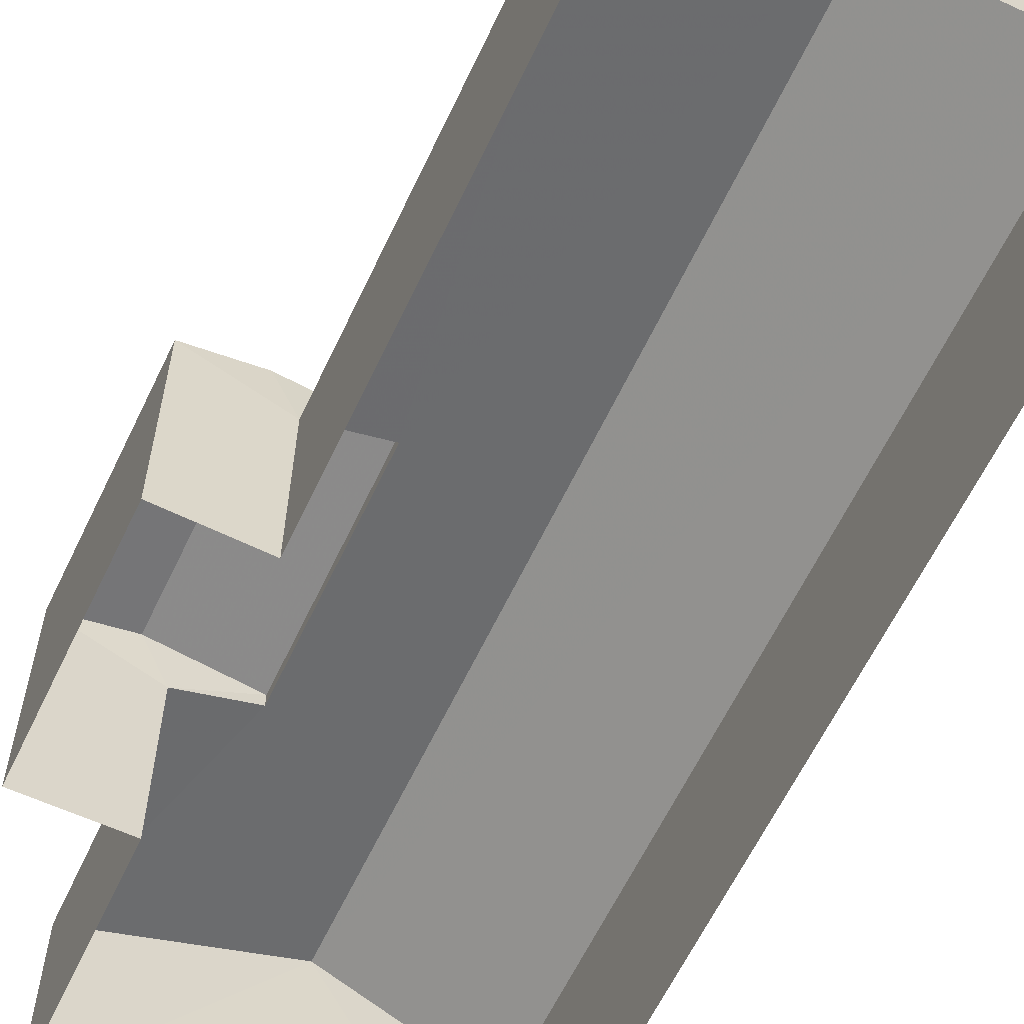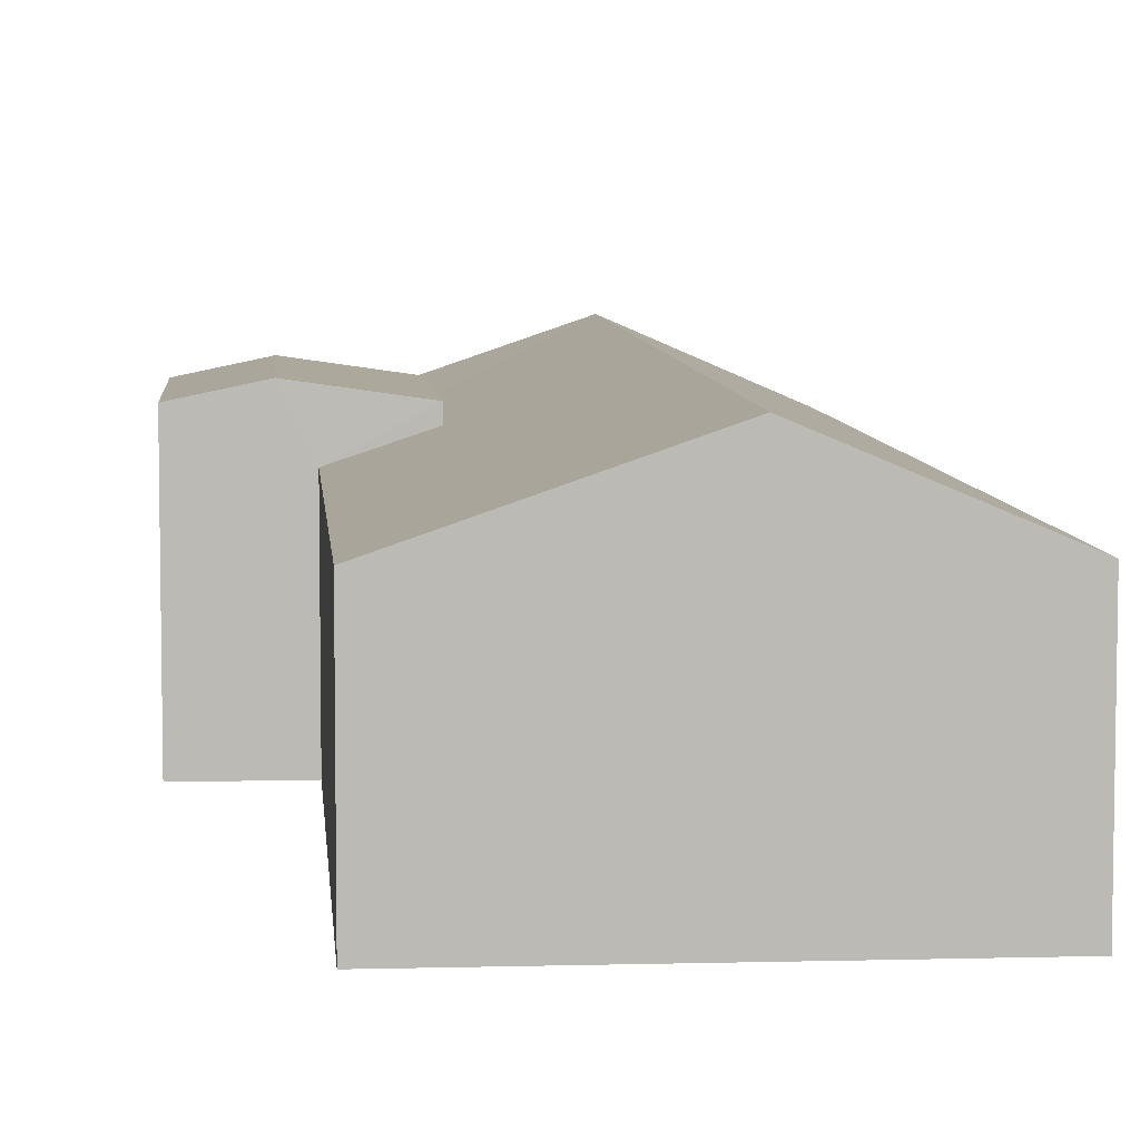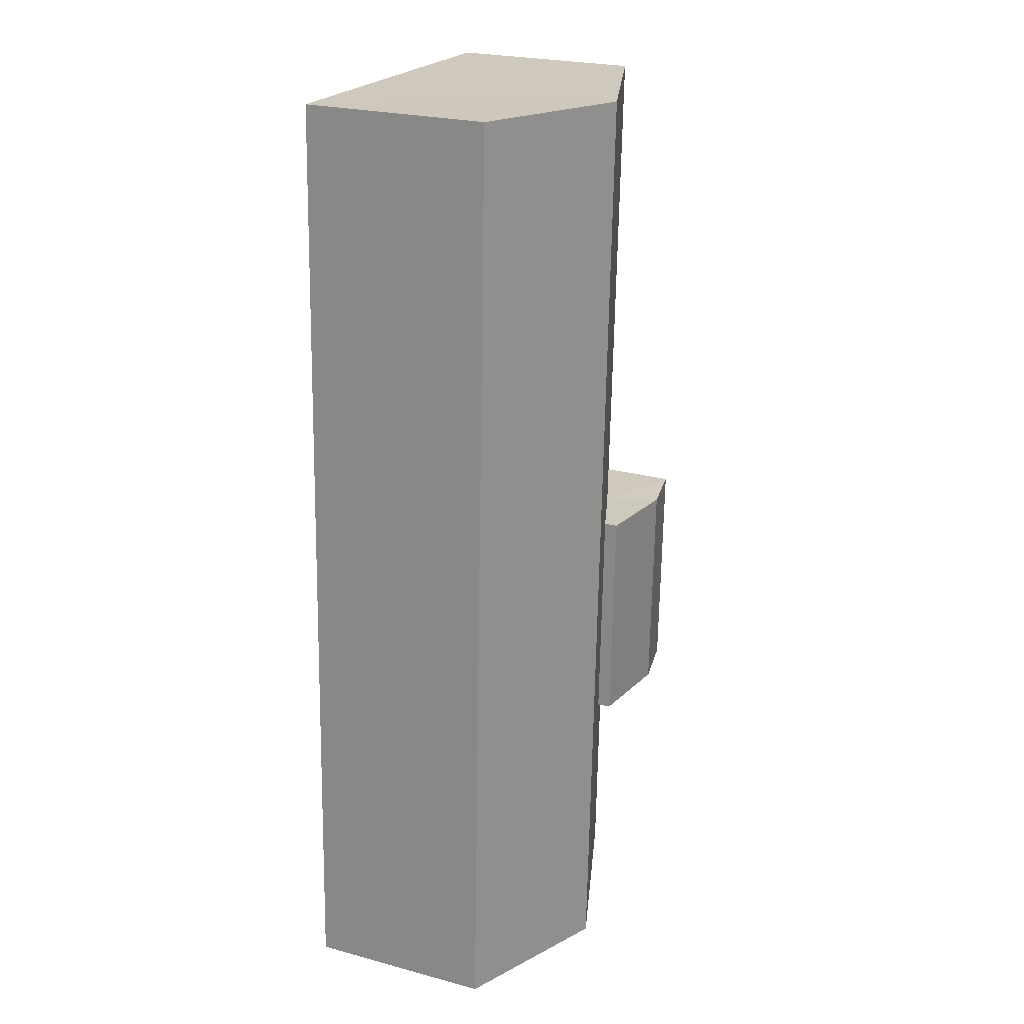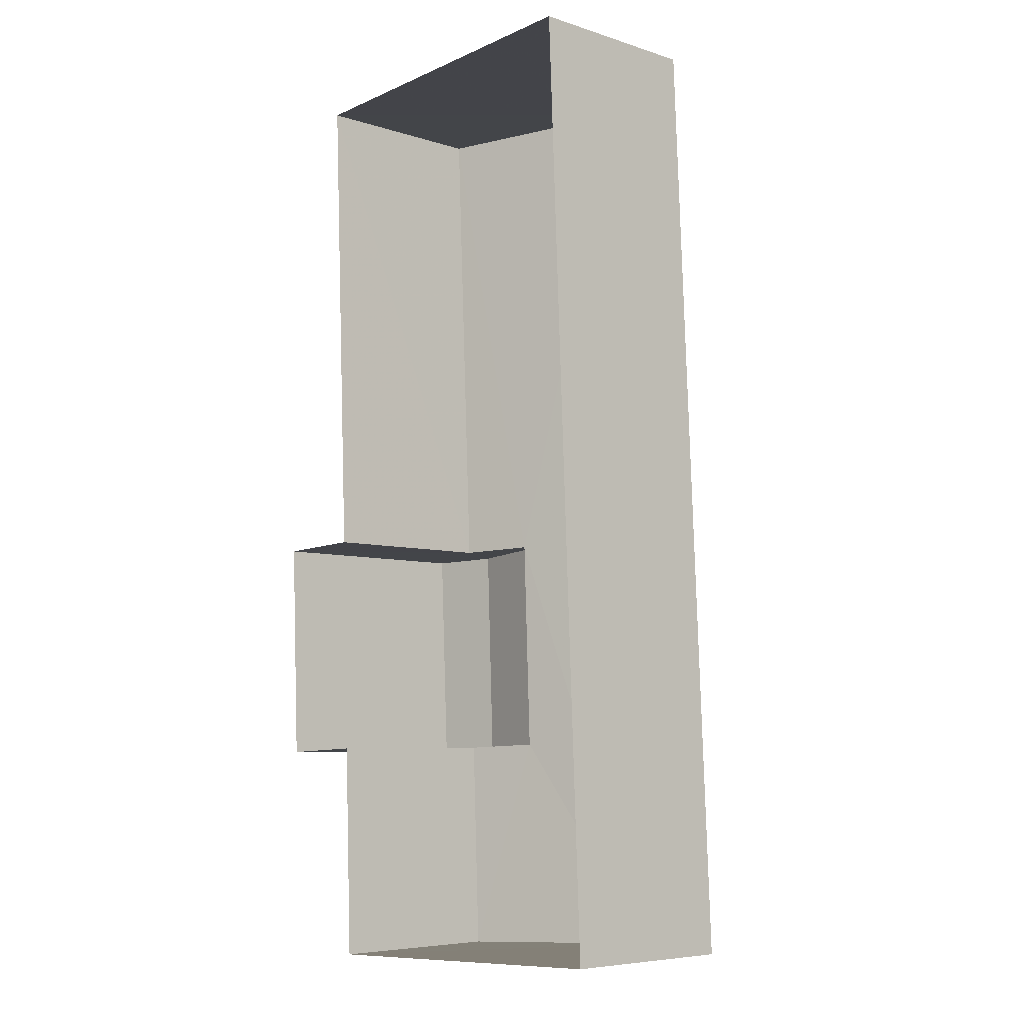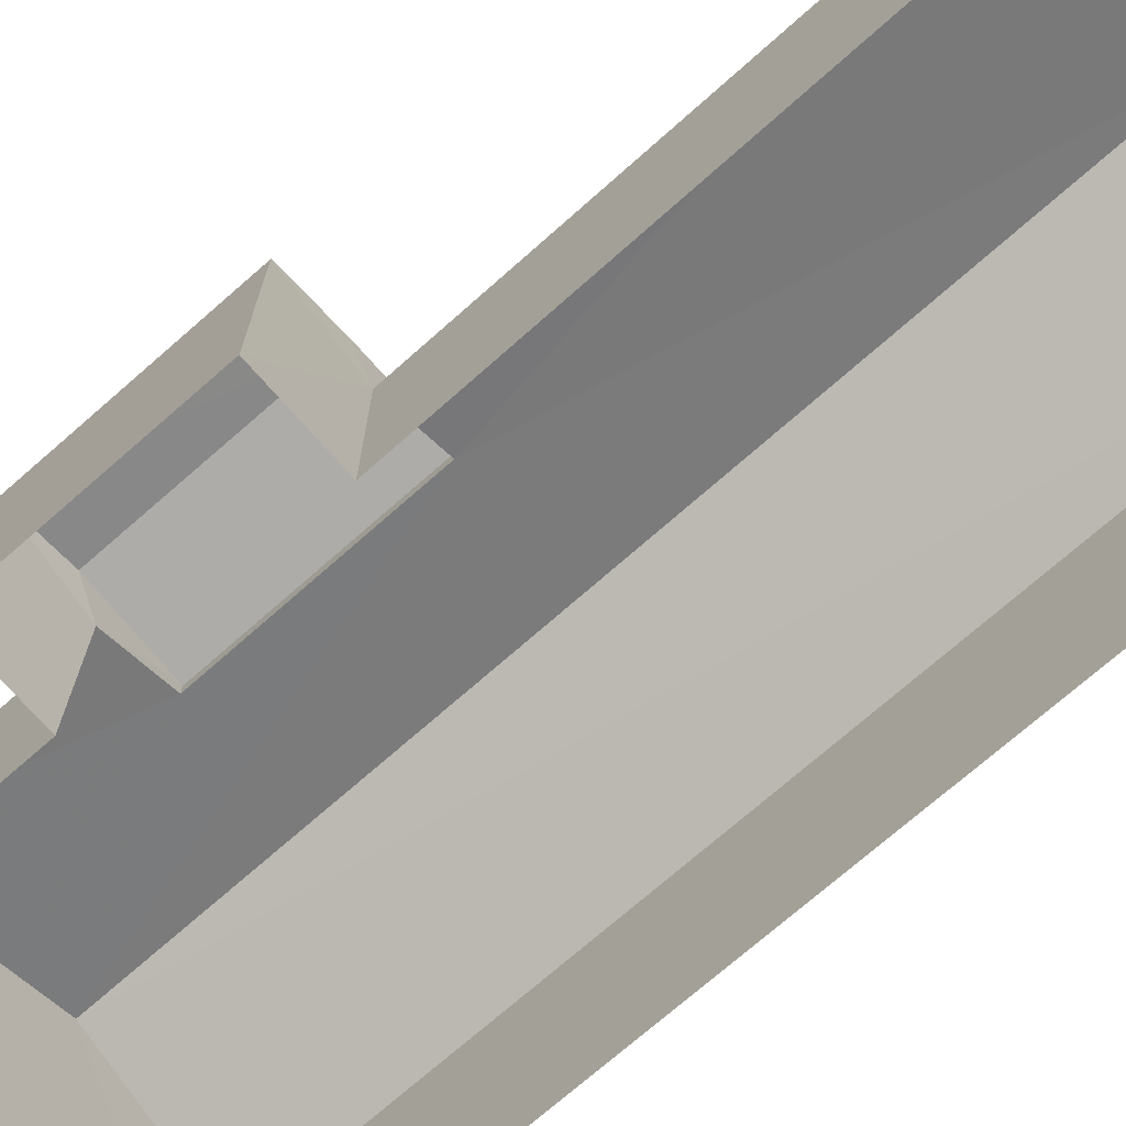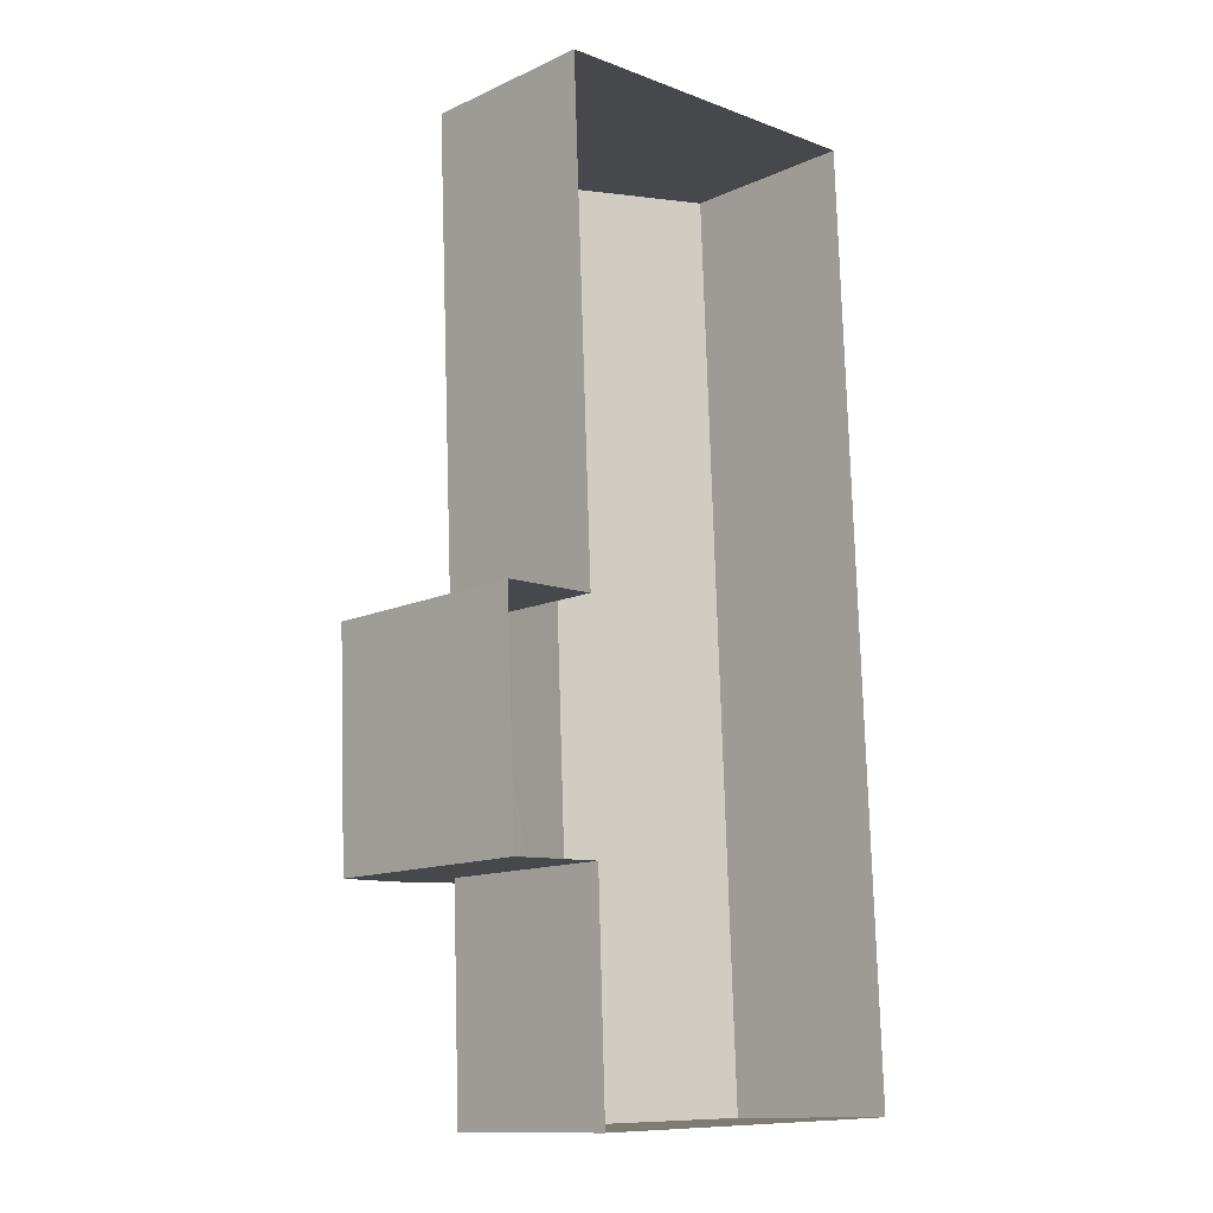
<metadata>
{"format":"obj","ext":"obj","renderer":"f3d","projection":"perspective","resolution":1024,"background":"white","views":[{"elev":-61.4,"azim":152.4,"up":"+Z"},{"elev":6.7,"azim":173.1,"up":"+Z"},{"elev":24.3,"azim":-66.1,"up":"+Y"},{"elev":-6.8,"azim":-132.2,"up":"+Y"},{"elev":-71.8,"azim":129.1,"up":"+Z"},{"elev":-13.2,"azim":136.0,"up":"+Y"}]}
</metadata>
<code>
v -3.73e+05 -1.036e+05 30.28
v -3.73e+05 -1.036e+05 30.28
v -3.73e+05 -1.036e+05 30.28
v -3.73e+05 -1.036e+05 30.28
v -3.73e+05 -1.036e+05 30.28
v -3.73e+05 -1.036e+05 30.28
v -3.73e+05 -1.036e+05 30.28
v -3.73e+05 -1.036e+05 30.28
v -3.73e+05 -1.036e+05 34.15
v -3.73e+05 -1.036e+05 34.15
v -3.73e+05 -1.036e+05 34.4
v -3.73e+05 -1.036e+05 34.4
v -3.73e+05 -1.036e+05 33.49
v -3.73e+05 -1.036e+05 33.49
v -3.73e+05 -1.036e+05 34.66
v -3.73e+05 -1.036e+05 34.66
v -3.73e+05 -1.036e+05 34.15
v -3.73e+05 -1.036e+05 34.15
v -3.73e+05 -1.036e+05 33.49
v -3.73e+05 -1.036e+05 33.91
v -3.73e+05 -1.036e+05 33.49
v -3.73e+05 -1.036e+05 33.91
v -3.73e+05 -1.036e+05 33.49
v -3.73e+05 -1.036e+05 33.49
f 1 2 3
f 4 3 5
f 6 7 8
f 3 2 6
f 5 3 8
f 3 6 8
f 9 10 11
f 12 9 11
f 13 14 15
f 16 13 15
f 17 18 12
f 11 17 12
f 19 20 21
f 22 23 24
f 16 20 19
f 15 22 20
f 22 15 23
f 15 20 16
f 21 1 3
f 10 1 21
f 10 21 11
f 21 20 17
f 21 17 11
f 14 5 8
f 14 13 5
f 21 4 19
f 21 3 4
f 6 23 7
f 6 24 23
f 20 18 17
f 20 22 18
f 14 8 15
f 8 7 15
f 7 23 15
f 9 2 1
f 10 9 1
f 19 4 16
f 4 5 16
f 5 13 16
f 6 2 24
f 18 22 24
f 18 24 12
f 24 2 9
f 24 9 12

</code>
